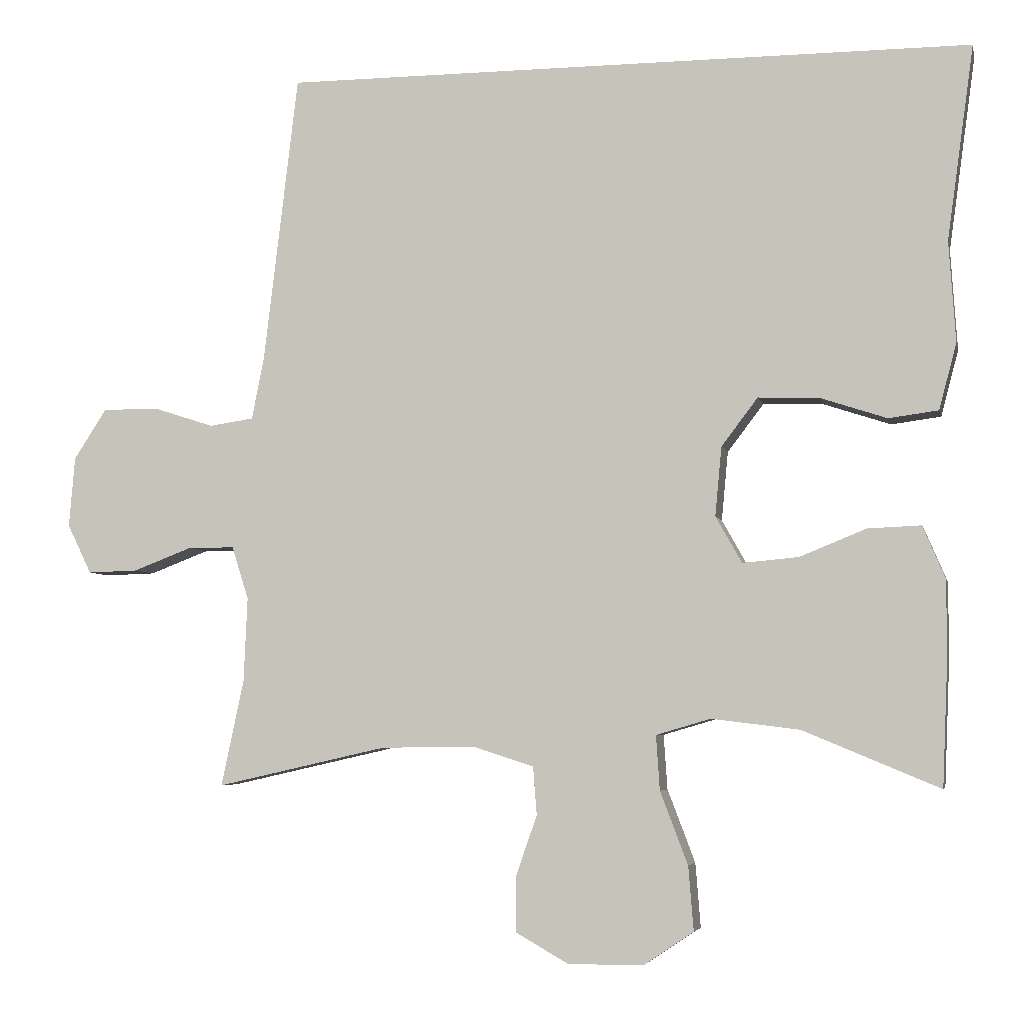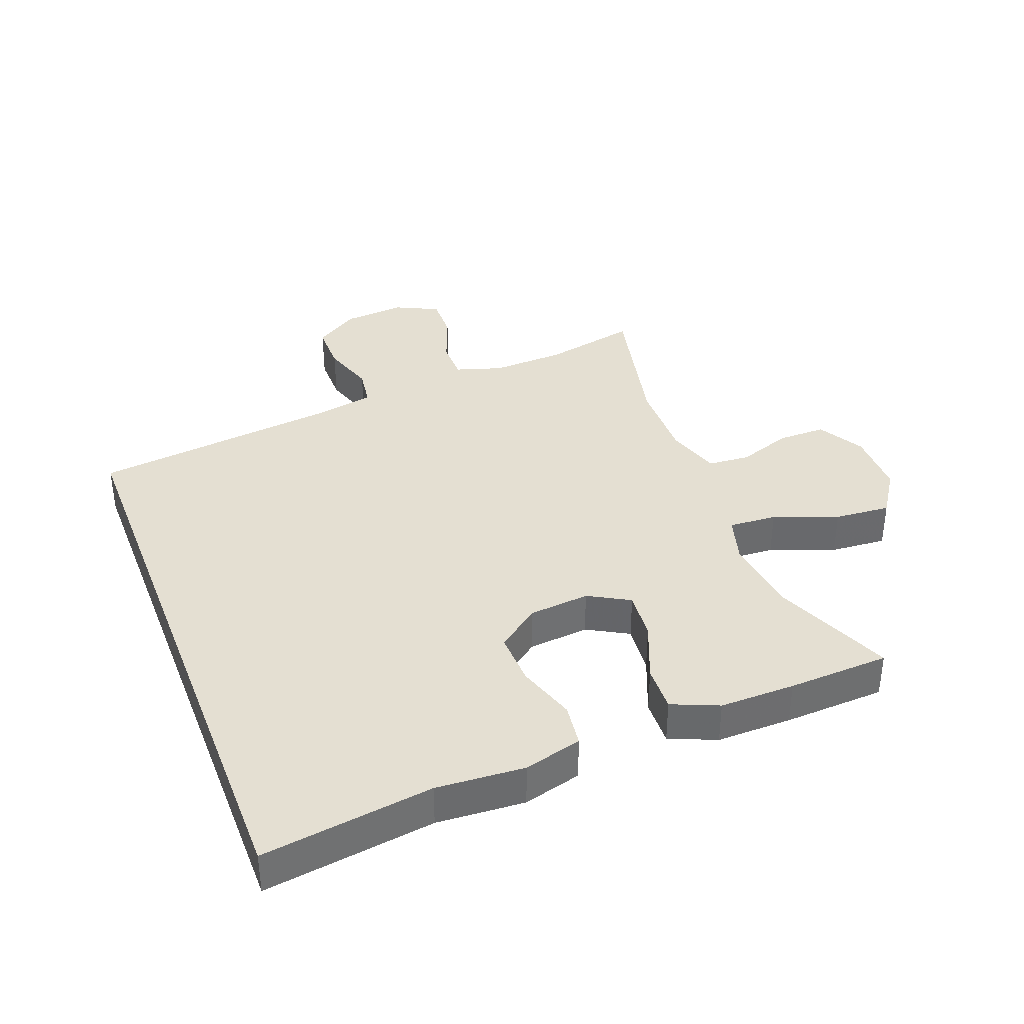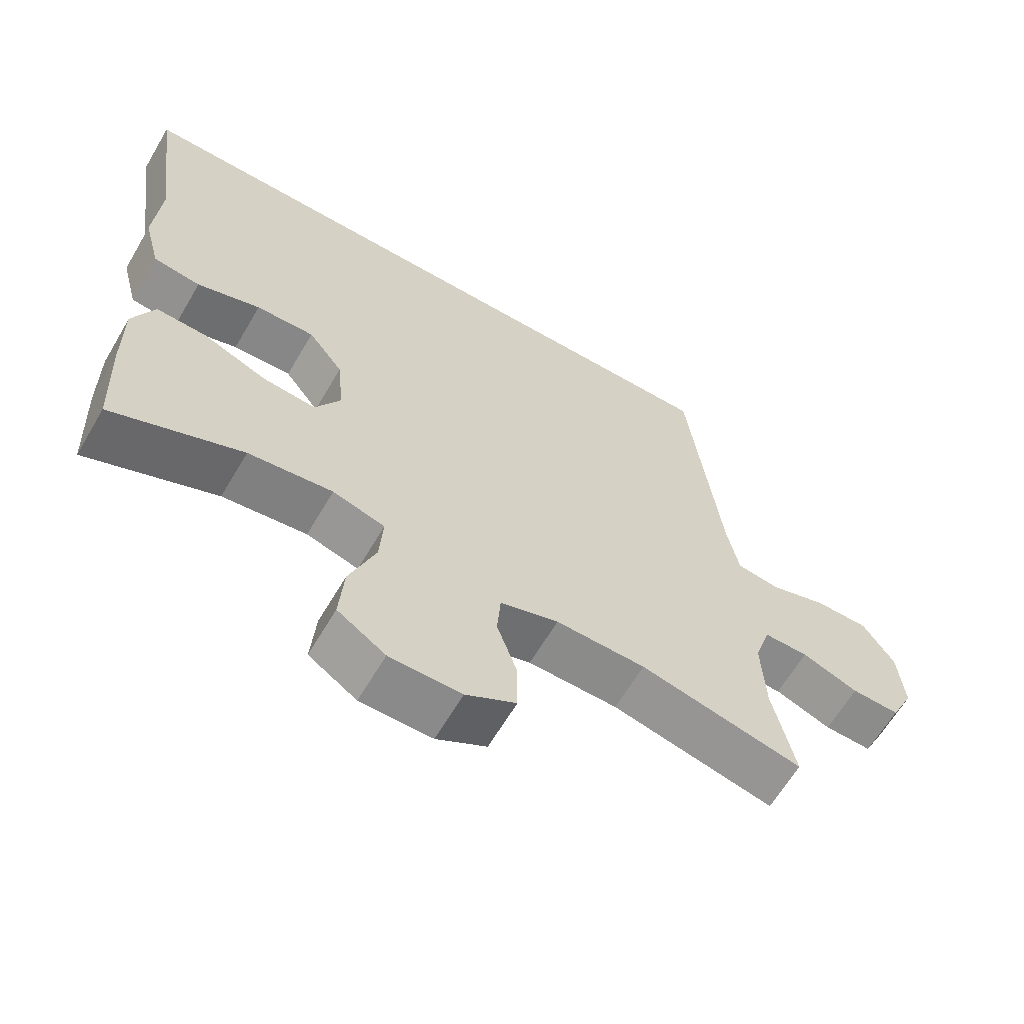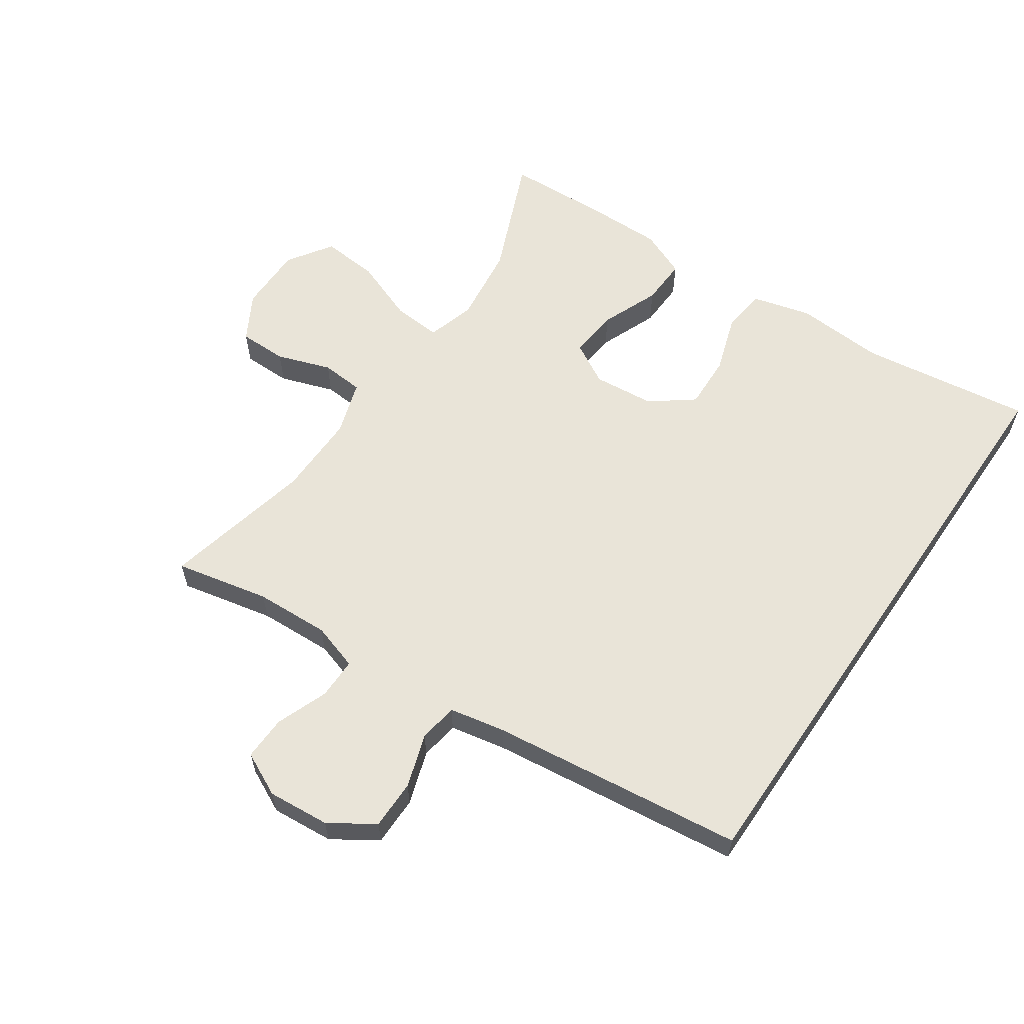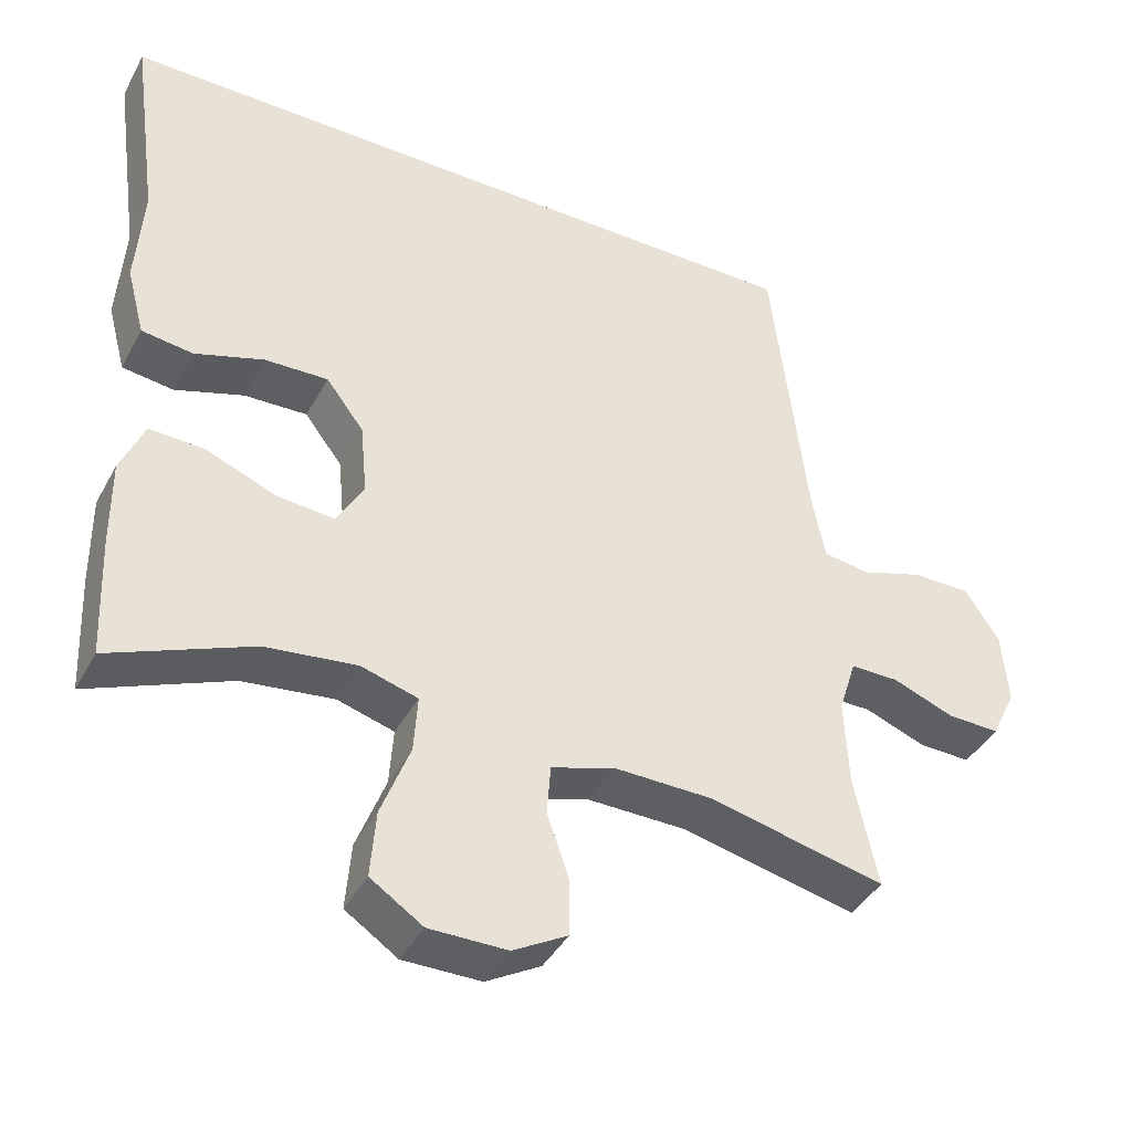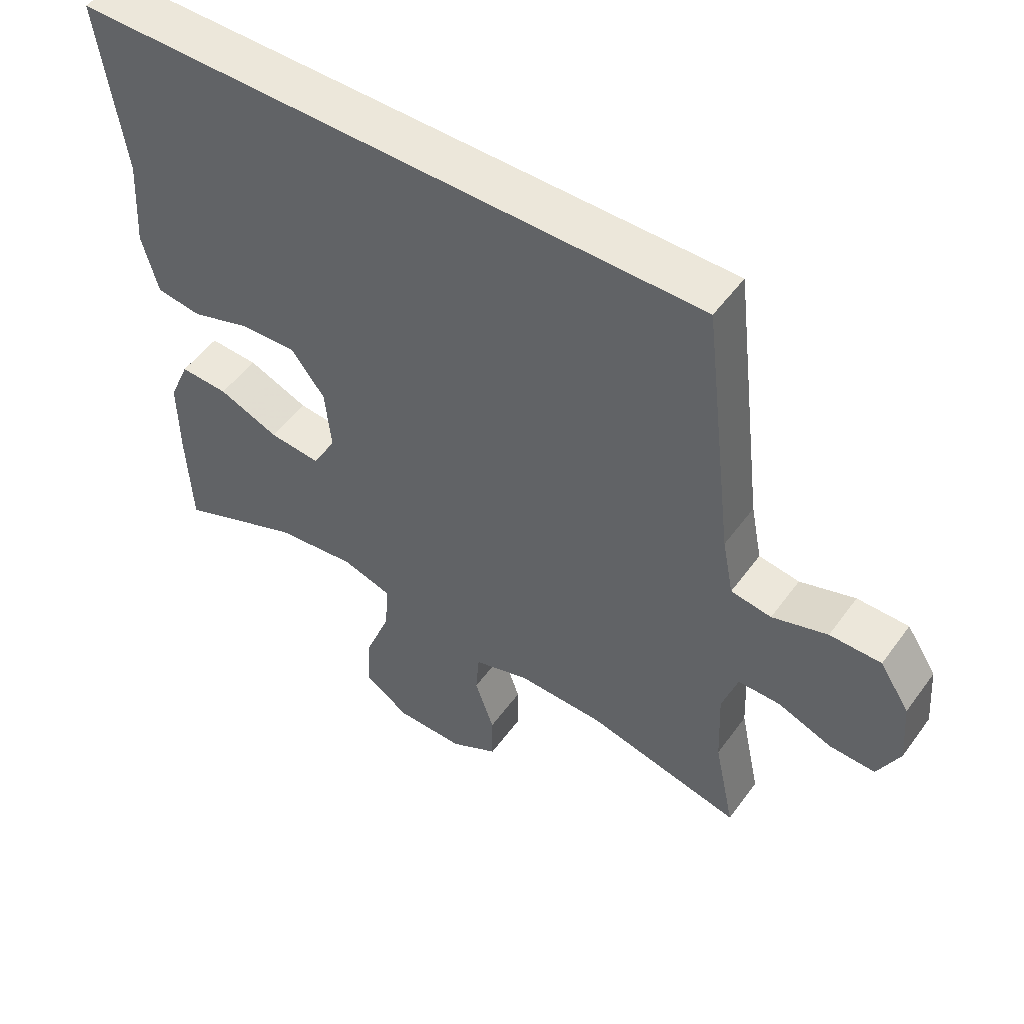
<metadata>
{"format":"obj","ext":"obj","renderer":"f3d","projection":"perspective","resolution":1024,"background":"white","views":[{"elev":-4.9,"azim":12.1,"up":"+Z"},{"elev":37.2,"azim":69.0,"up":"+Y"},{"elev":-63.4,"azim":149.6,"up":"+Z"},{"elev":60.1,"azim":-55.6,"up":"+Y"},{"elev":-41.0,"azim":153.7,"up":"+Z"},{"elev":51.4,"azim":-145.1,"up":"+Z"}]}
</metadata>
<code>
v -0.5 0.07 -0.5
v -0.469 0.07 -0.354
v -0.464 0.07 -0.238
v -0.487 0.07 -0.165
v -0.551 0.07 -0.165
v -0.632 0.07 -0.196
v -0.701 0.07 -0.198
v -0.734 0.07 -0.13
v -0.726 0.07 -0.033
v -0.681 0.07 0.036
v -0.604 0.07 0.036
v -0.521 0.07 0.009
v -0.46 0.07 0.018
v -0.443 0.07 0.105
v -0.396 0.07 0.5
v 0.554 0.07 0.5
v 0.517 0.07 0.233
v 0.526 0.07 0.095
v 0.502 0.07 0.004
v 0.434 0.07 -0.005
v 0.343 0.07 0.025
v 0.259 0.07 0.028
v 0.209 0.07 -0.038
v 0.2 0.07 -0.133
v 0.236 0.07 -0.197
v 0.313 0.07 -0.19
v 0.404 0.07 -0.153
v 0.477 0.07 -0.15
v 0.508 0.07 -0.223
v 0.507 0.07 -0.341
v 0.5 0.07 -0.5
v 0.313 0.07 -0.422
v 0.192 0.07 -0.407
v 0.117 0.07 -0.429
v 0.122 0.07 -0.504
v 0.16 0.07 -0.604
v 0.167 0.07 -0.692
v 0.098 0.07 -0.738
v -0.005 0.07 -0.738
v -0.077 0.07 -0.697
v -0.077 0.07 -0.622
v -0.048 0.07 -0.538
v -0.053 0.07 -0.472
v -0.137 0.07 -0.445
v -0.266 0.07 -0.447
v -0.5 0 -0.5
v -0.469 0 -0.354
v -0.464 0 -0.238
v -0.487 0 -0.165
v -0.551 0 -0.165
v -0.632 0 -0.196
v -0.701 0 -0.198
v -0.734 0 -0.13
v -0.726 0 -0.033
v -0.681 0 0.036
v -0.604 0 0.036
v -0.521 0 0.009
v -0.46 0 0.018
v -0.443 0 0.105
v -0.396 0 0.5
v 0.554 0 0.5
v 0.517 0 0.233
v 0.526 0 0.095
v 0.502 0 0.004
v 0.434 0 -0.005
v 0.343 0 0.025
v 0.259 0 0.028
v 0.209 0 -0.038
v 0.2 0 -0.133
v 0.236 0 -0.197
v 0.313 0 -0.19
v 0.404 0 -0.153
v 0.477 0 -0.15
v 0.508 0 -0.223
v 0.507 0 -0.341
v 0.5 0 -0.5
v 0.313 0 -0.422
v 0.192 0 -0.407
v 0.117 0 -0.429
v 0.122 0 -0.504
v 0.16 0 -0.604
v 0.167 0 -0.692
v 0.098 0 -0.738
v -0.005 0 -0.738
v -0.077 0 -0.697
v -0.077 0 -0.622
v -0.048 0 -0.538
v -0.053 0 -0.472
v -0.137 0 -0.445
v -0.266 0 -0.447
f 40 41 42
f 39 40 42
f 38 39 42
f 37 38 42
f 36 37 42
f 35 36 42
f 34 35 42 43
f 33 34 43 44
f 30 31 32
f 29 30 32
f 28 29 32
f 27 28 32
f 26 27 32
f 25 26 32 33
f 33 44 45
f 25 33 45
f 24 25 45
f 19 20 21
f 18 19 21
f 17 18 21
f 17 21 22
f 16 17 22
f 15 16 22
f 14 15 22
f 13 14 22 23
f 10 11 12
f 9 10 12
f 8 9 12
f 7 8 12
f 6 7 12
f 5 6 12
f 13 23 24
f 12 13 24
f 5 12 24
f 4 5 24
f 24 45 1 2
f 3 4 24
f 2 3 24
f 87 86 85
f 87 85 84
f 87 84 83
f 87 83 82
f 87 82 81
f 87 81 80
f 88 87 80 79
f 89 88 79 78
f 77 76 75
f 77 75 74
f 77 74 73
f 77 73 72
f 77 72 71
f 78 77 71 70
f 90 89 78
f 90 78 70
f 90 70 69
f 66 65 64
f 66 64 63
f 66 63 62
f 67 66 62
f 67 62 61
f 67 61 60
f 67 60 59
f 68 67 59 58
f 57 56 55
f 57 55 54
f 57 54 53
f 57 53 52
f 57 52 51
f 57 51 50
f 69 68 58
f 69 58 57
f 69 57 50
f 69 50 49
f 47 46 90 69
f 69 49 48
f 69 48 47
f 1 46 47 2
f 2 47 48 3
f 3 48 49 4
f 4 49 50 5
f 5 50 51 6
f 6 51 52 7
f 7 52 53 8
f 8 53 54 9
f 9 54 55 10
f 10 55 56 11
f 11 56 57 12
f 12 57 58 13
f 13 58 59 14
f 14 59 60 15
f 15 60 61 16
f 16 61 62 17
f 17 62 63 18
f 18 63 64 19
f 19 64 65 20
f 20 65 66 21
f 21 66 67 22
f 22 67 68 23
f 23 68 69 24
f 24 69 70 25
f 25 70 71 26
f 26 71 72 27
f 27 72 73 28
f 28 73 74 29
f 29 74 75 30
f 30 75 76 31
f 31 76 77 32
f 32 77 78 33
f 33 78 79 34
f 34 79 80 35
f 35 80 81 36
f 36 81 82 37
f 37 82 83 38
f 38 83 84 39
f 39 84 85 40
f 40 85 86 41
f 41 86 87 42
f 42 87 88 43
f 43 88 89 44
f 44 89 90 45
f 45 90 46 1

</code>
